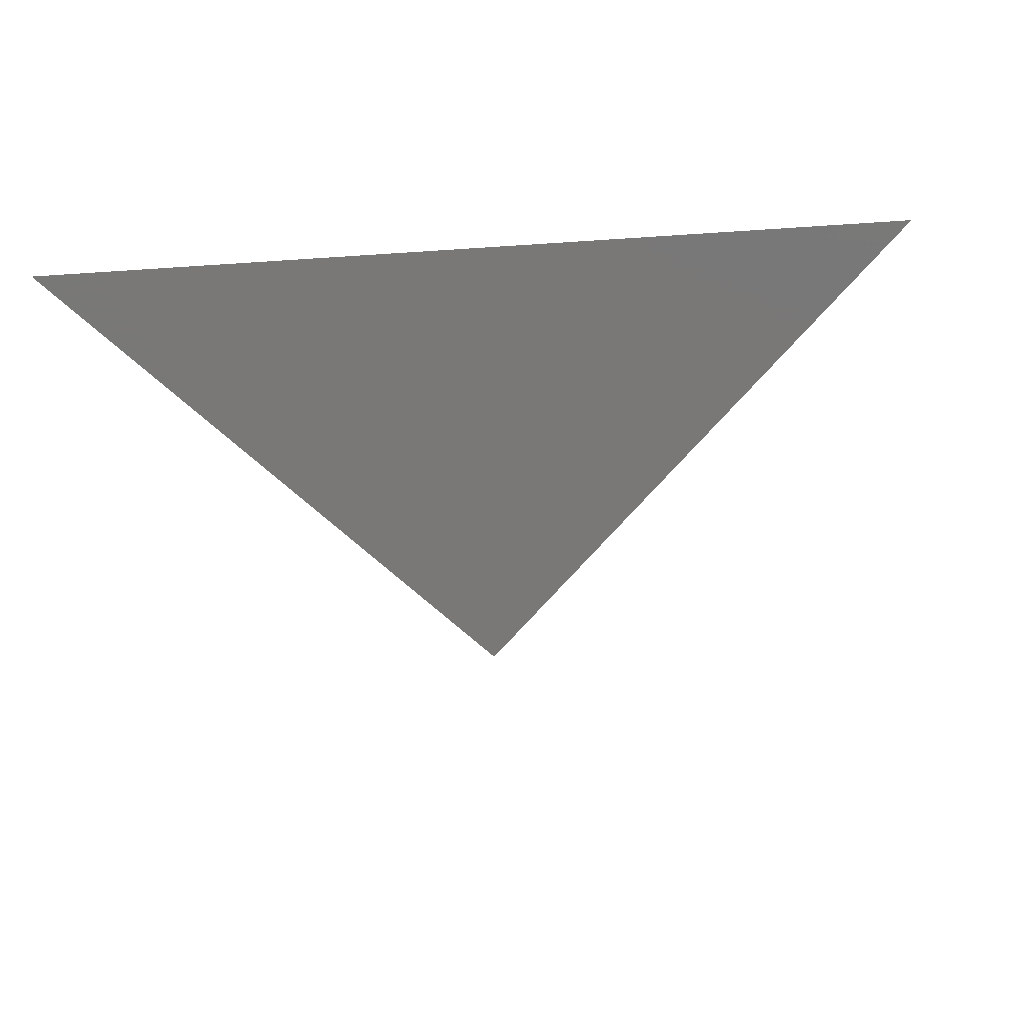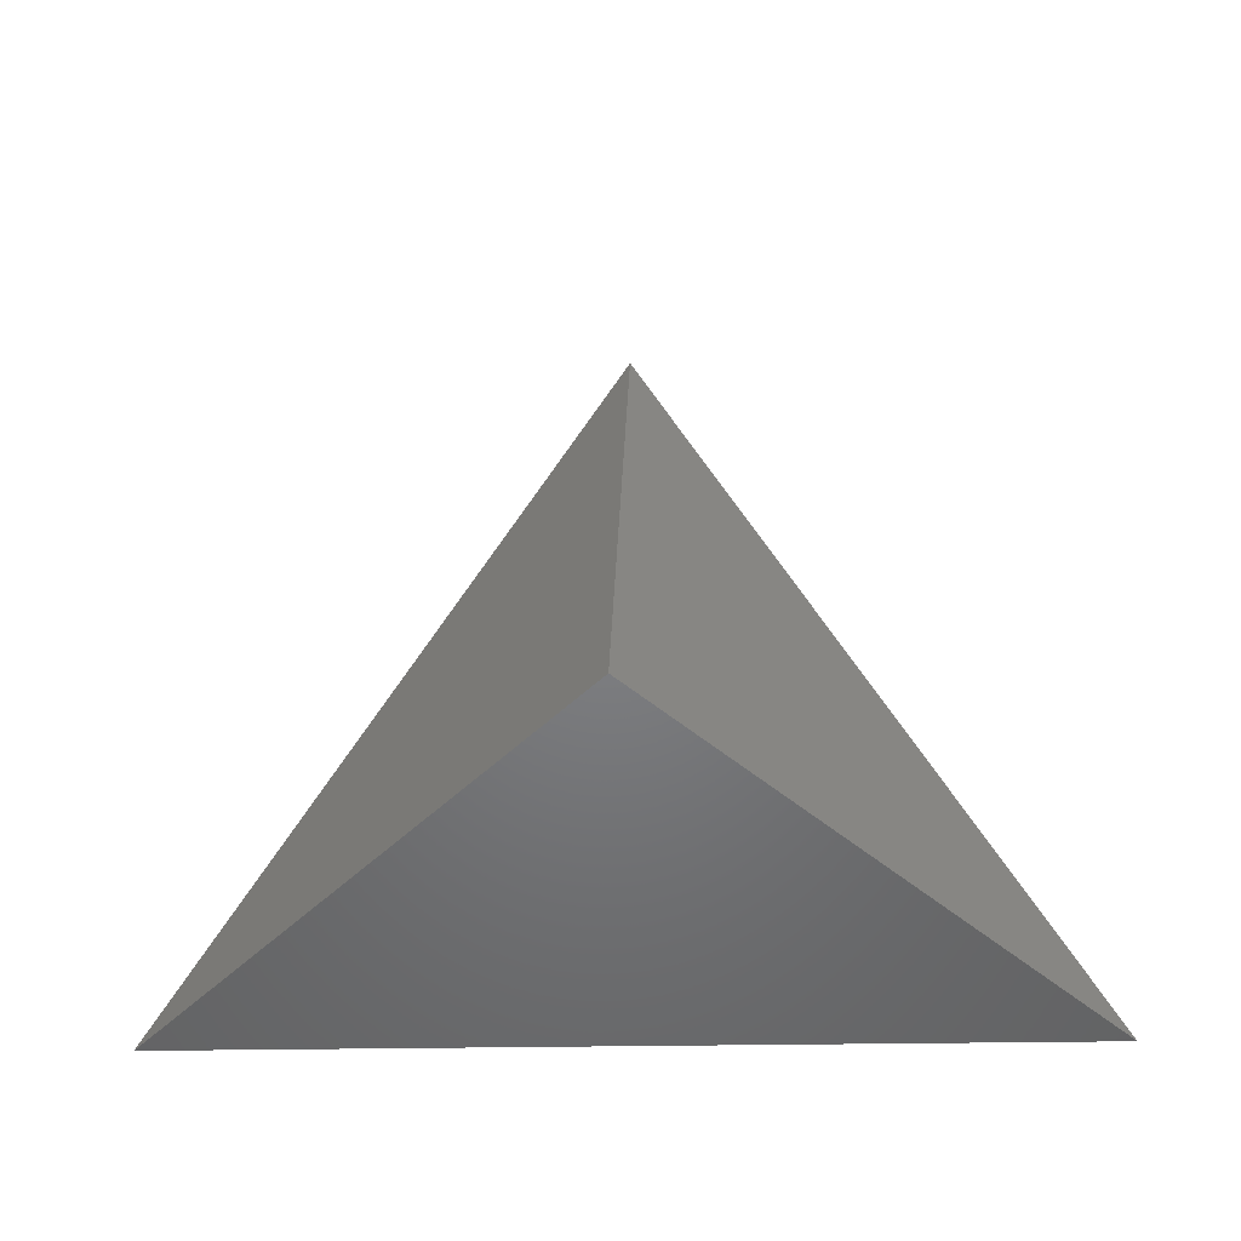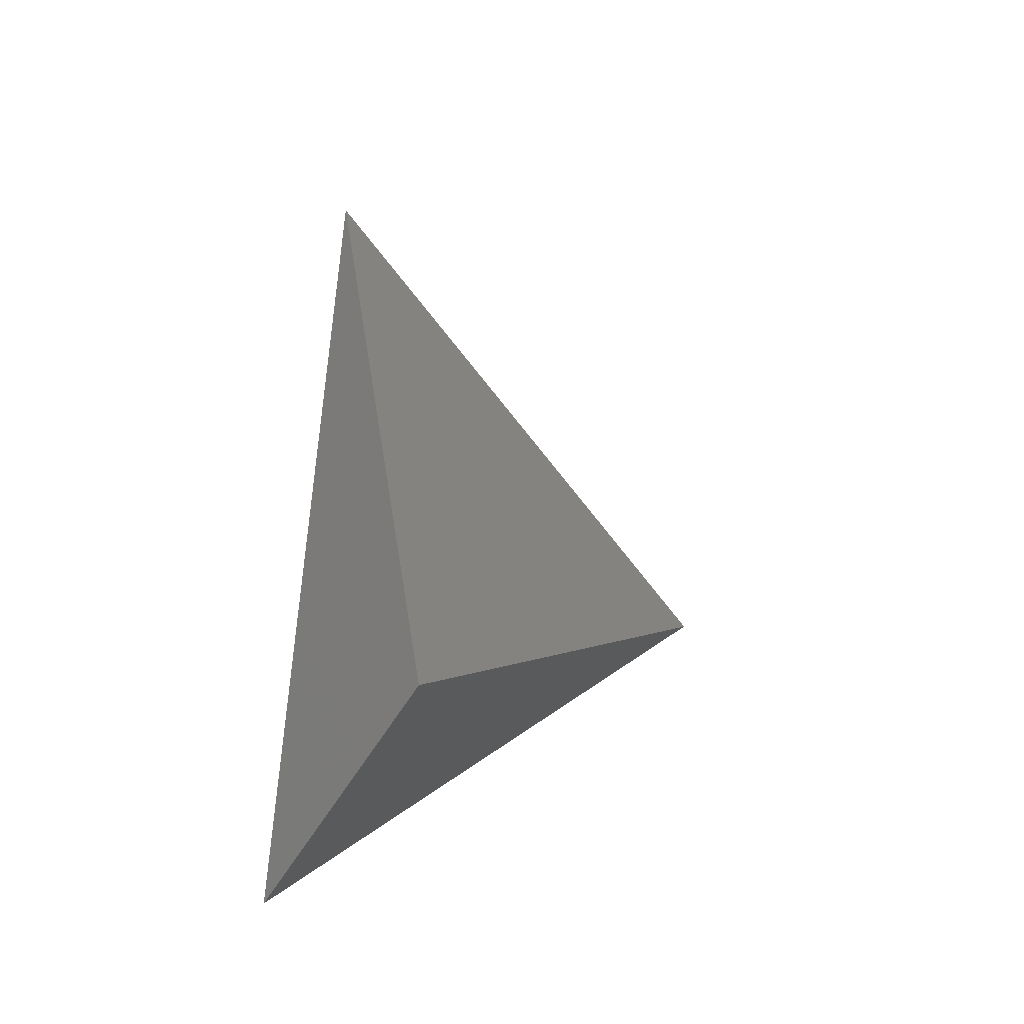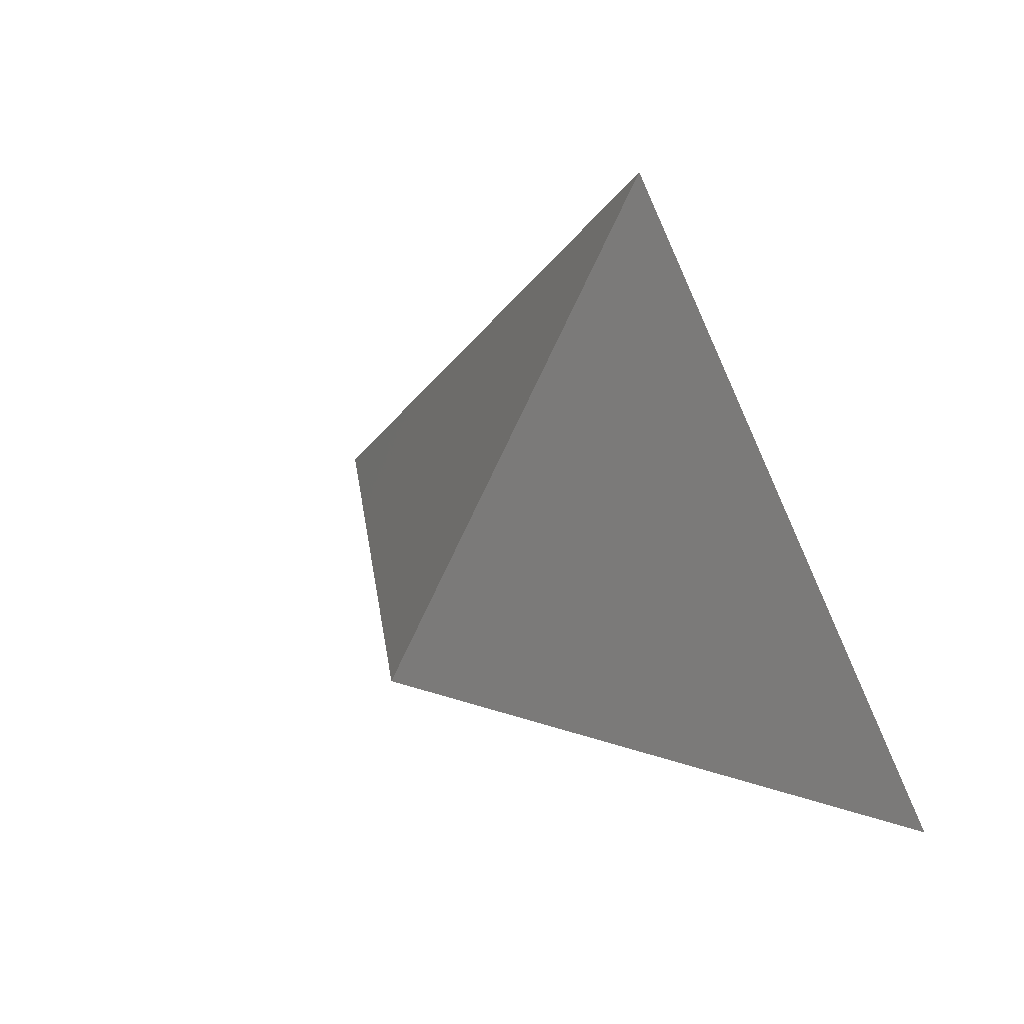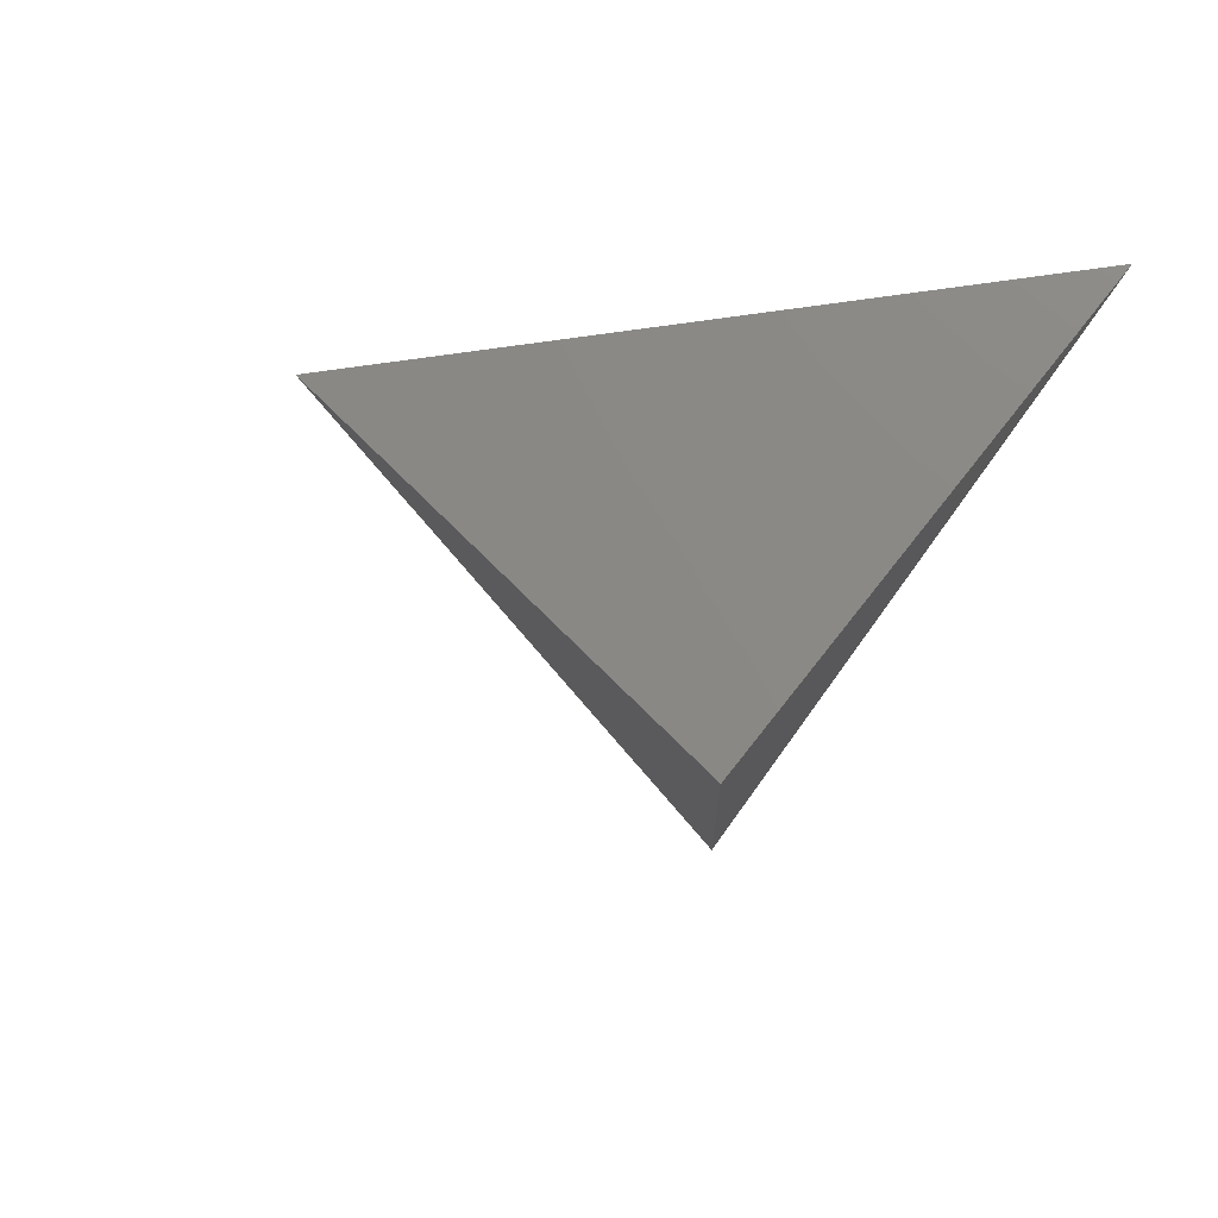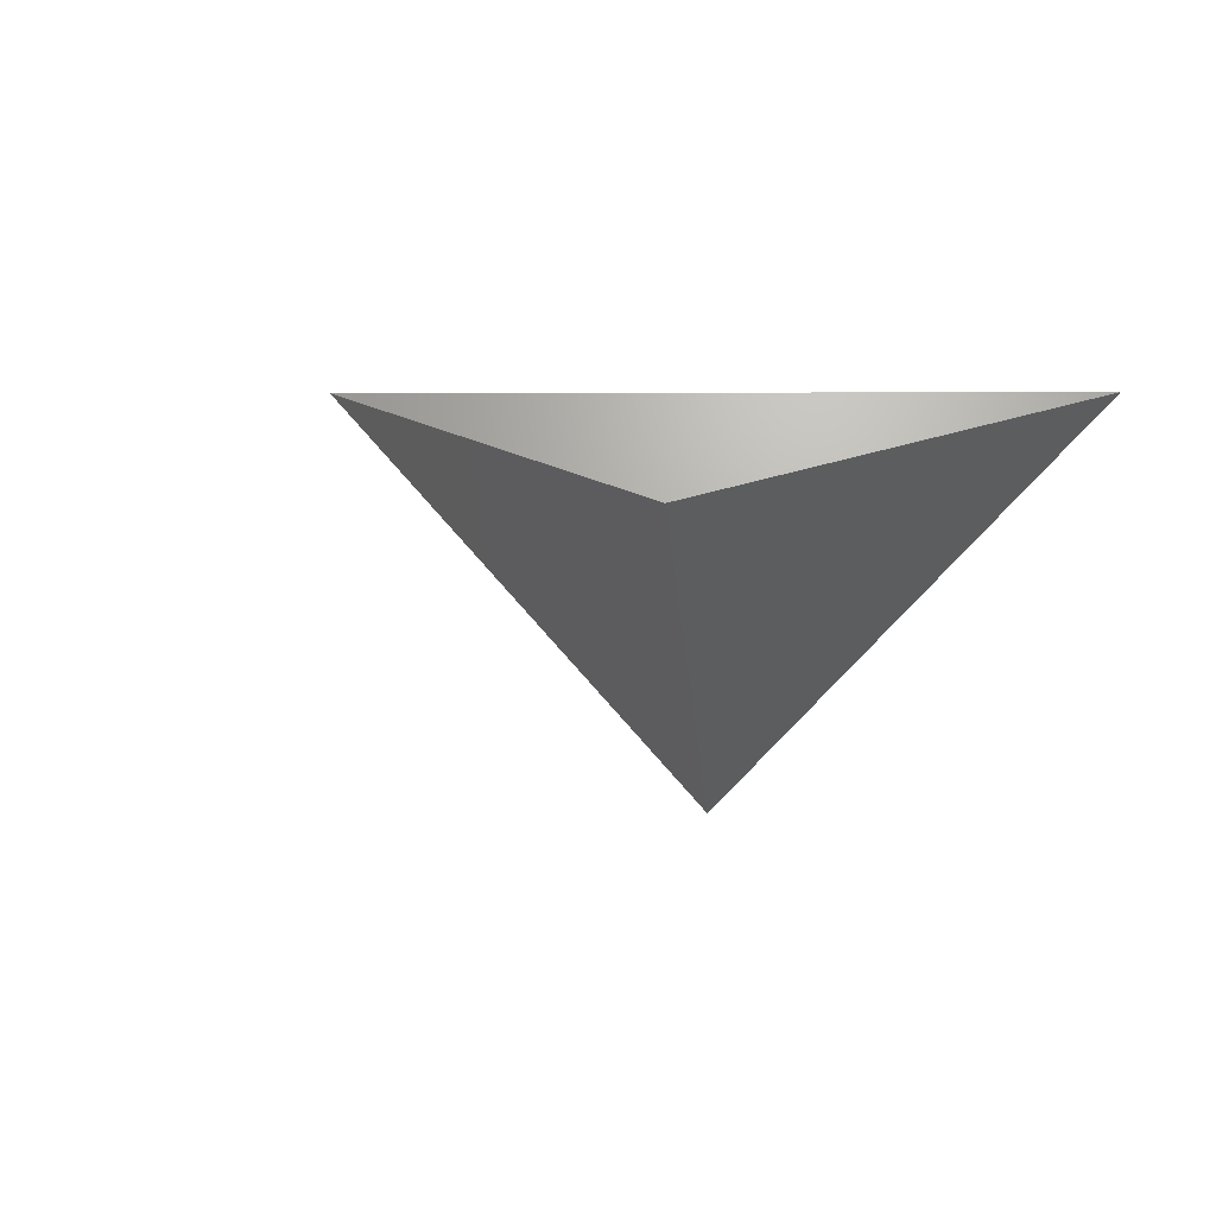
<metadata>
{"format":"stl","ext":"stl","renderer":"f3d","projection":"perspective","resolution":1024,"background":"white","views":[{"elev":-14.3,"azim":9.7,"up":"+Z"},{"elev":-20.0,"azim":-177.1,"up":"+Y"},{"elev":-21.5,"azim":76.1,"up":"+Y"},{"elev":44.5,"azim":-137.6,"up":"+Y"},{"elev":-48.0,"azim":-114.5,"up":"+Z"},{"elev":11.2,"azim":-57.3,"up":"+Z"}]}
</metadata>
<code>
# stl→obj: 4 verts, 3 faces
v -5 -17 16.79
v 7 -17 16.79
v 1 -14 11.79
v 1 -8 16.79
f 1 2 3
f 2 4 3
f 4 1 3

</code>
